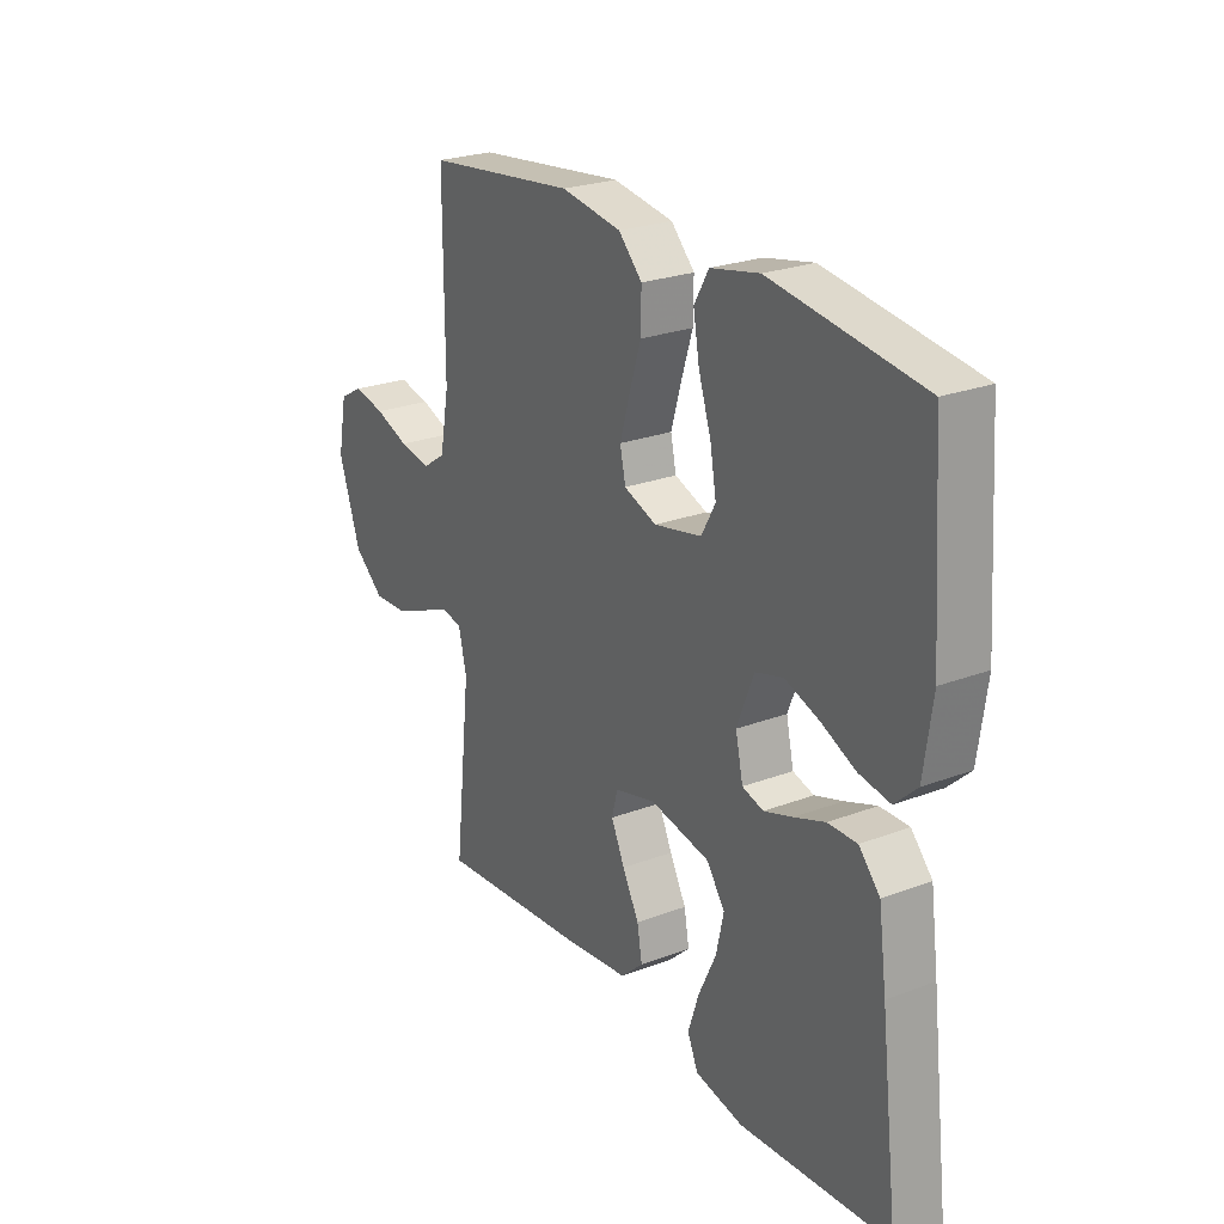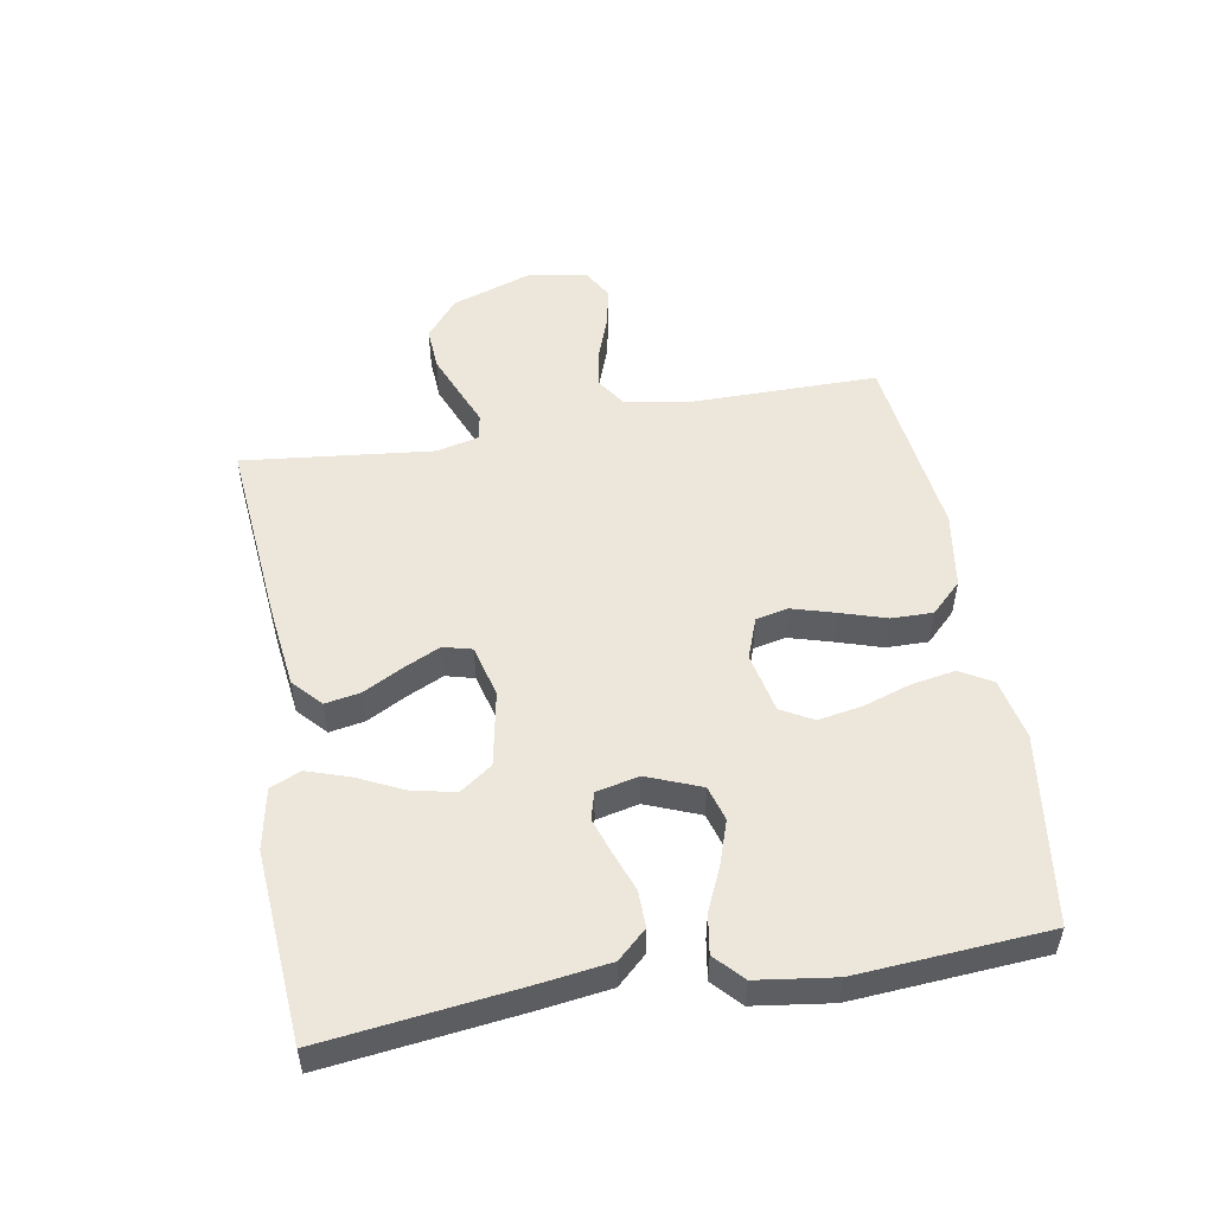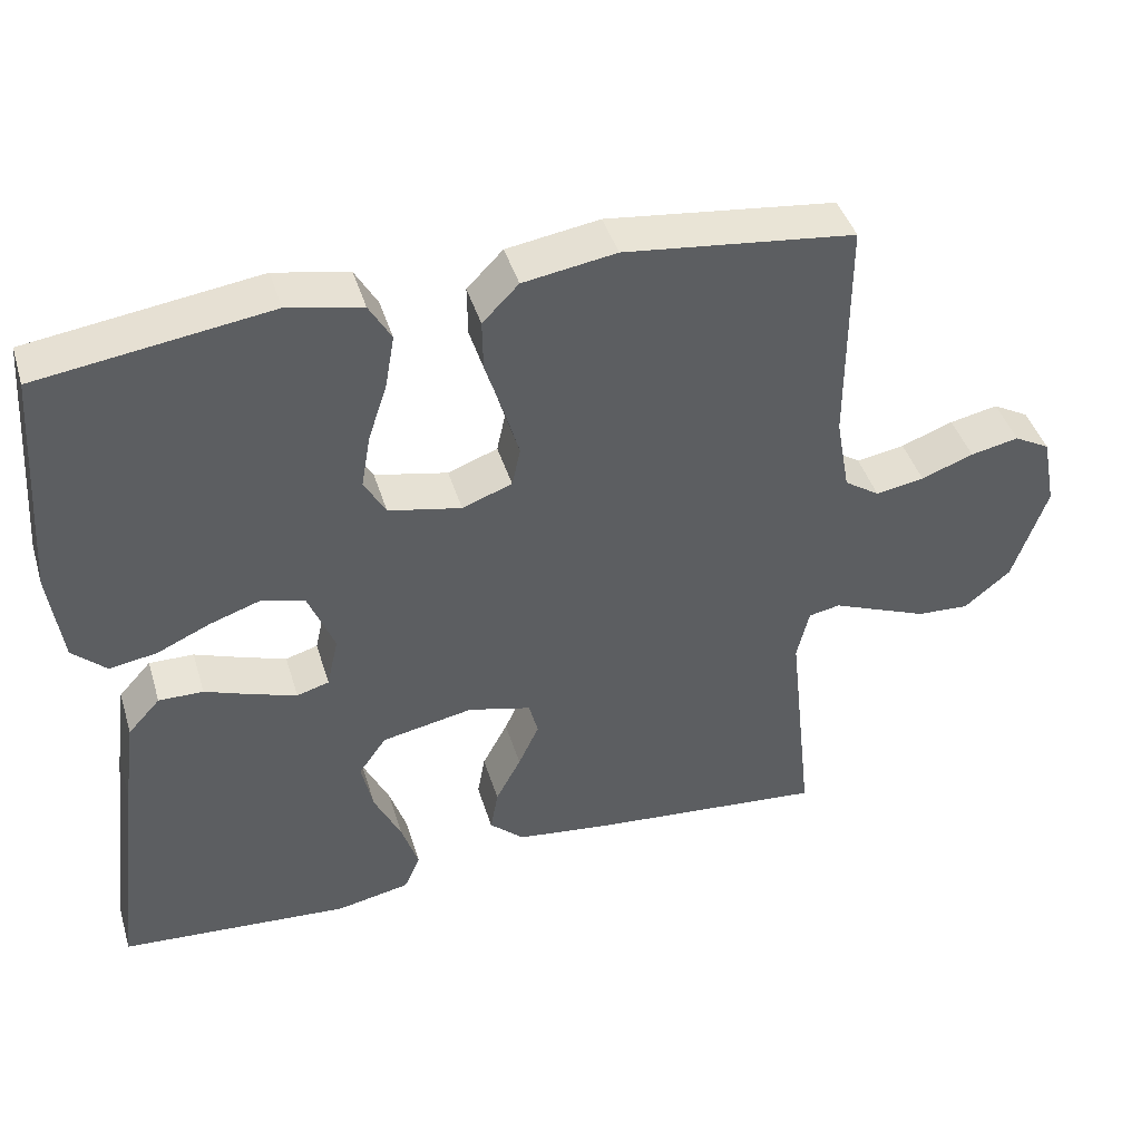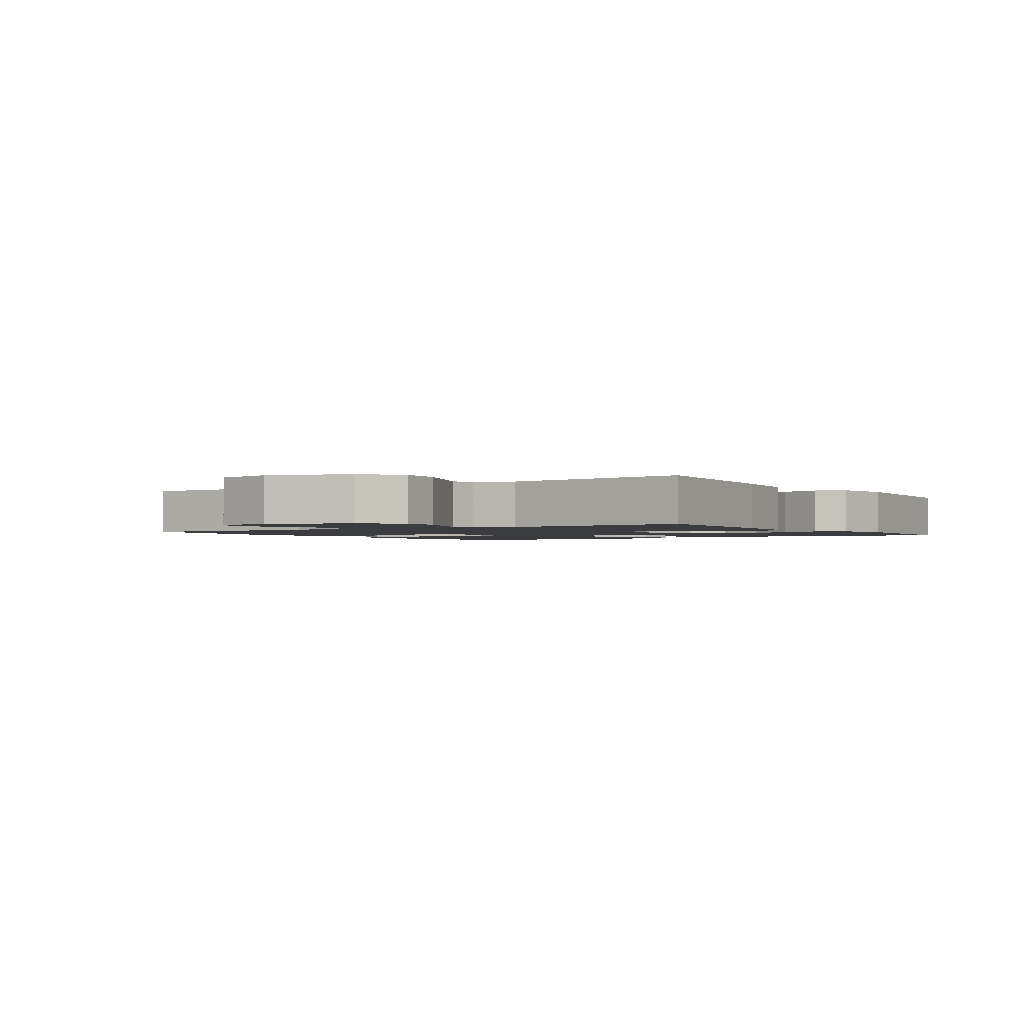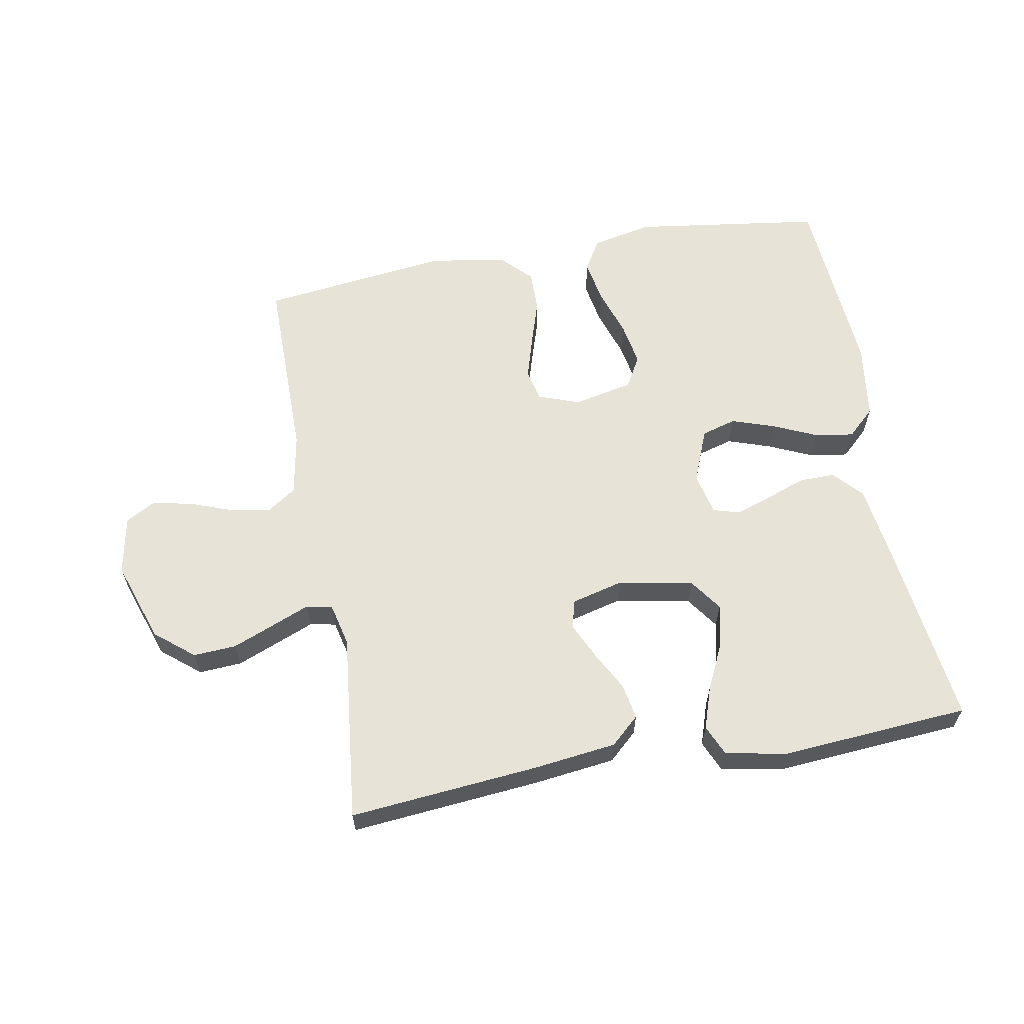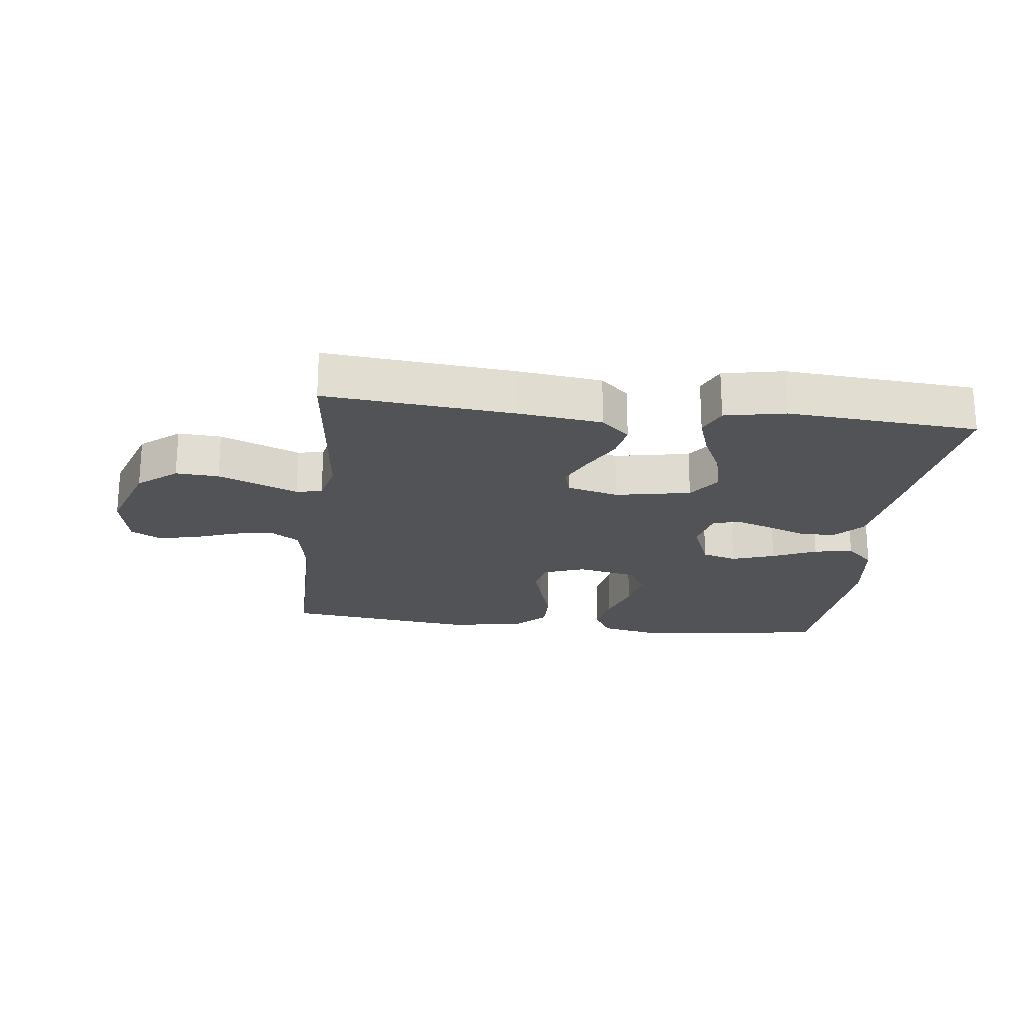
<metadata>
{"format":"obj","ext":"obj","renderer":"f3d","projection":"perspective","resolution":1024,"background":"white","views":[{"elev":24.7,"azim":-121.7,"up":"+Z"},{"elev":52.1,"azim":-100.0,"up":"+Y"},{"elev":43.1,"azim":-16.6,"up":"+Z"},{"elev":-1.8,"azim":122.9,"up":"+Y"},{"elev":61.6,"azim":169.7,"up":"+Y"},{"elev":-21.7,"azim":173.1,"up":"+Y"}]}
</metadata>
<code>
v 0.5 0.07 0.5
v 0.5 0.07 0.2
v 0.518 0.07 0.101
v 0.564 0.07 0.07
v 0.627 0.07 0.081
v 0.695 0.07 0.106
v 0.758 0.07 0.119
v 0.805 0.07 0.093
v 0.823 0.07 0
v 0.779 0.07 -0.129
v 0.718 0.07 -0.179
v 0.65 0.07 -0.175
v 0.583 0.07 -0.148
v 0.524 0.07 -0.124
v 0.483 0.07 -0.132
v 0.467 0.07 -0.2
v 0.5 0.07 -0.5
v 0.2 0.07 -0.473
v 0.069 0.07 -0.457
v 0.024 0.07 -0.416
v 0.034 0.07 -0.36
v 0.067 0.07 -0.298
v 0.094 0.07 -0.24
v 0.082 0.07 -0.195
v 0 0.07 -0.174
v -0.119 0.07 -0.197
v -0.155 0.07 -0.248
v -0.14 0.07 -0.316
v -0.105 0.07 -0.389
v -0.083 0.07 -0.455
v -0.104 0.07 -0.503
v -0.2 0.07 -0.522
v -0.5 0.07 -0.5
v -0.464 0.07 -0.2
v -0.448 0.07 -0.082
v -0.406 0.07 -0.036
v -0.348 0.07 -0.037
v -0.286 0.07 -0.06
v -0.229 0.07 -0.079
v -0.187 0.07 -0.067
v -0.172 0.07 0
v -0.206 0.07 0.085
v -0.261 0.07 0.101
v -0.329 0.07 0.078
v -0.398 0.07 0.047
v -0.46 0.07 0.037
v -0.504 0.07 0.078
v -0.521 0.07 0.2
v -0.5 0.07 0.5
v -0.2 0.07 0.542
v -0.103 0.07 0.522
v -0.074 0.07 0.472
v -0.086 0.07 0.403
v -0.111 0.07 0.327
v -0.123 0.07 0.258
v -0.095 0.07 0.208
v 0 0.07 0.188
v 0.065 0.07 0.212
v 0.076 0.07 0.263
v 0.056 0.07 0.331
v 0.033 0.07 0.403
v 0.032 0.07 0.469
v 0.079 0.07 0.517
v 0.2 0.07 0.536
v 0.5 0 0.5
v 0.5 0 0.2
v 0.518 0 0.101
v 0.564 0 0.07
v 0.627 0 0.081
v 0.695 0 0.106
v 0.758 0 0.119
v 0.805 0 0.093
v 0.823 0 0
v 0.779 0 -0.129
v 0.718 0 -0.179
v 0.65 0 -0.175
v 0.583 0 -0.148
v 0.524 0 -0.124
v 0.483 0 -0.132
v 0.467 0 -0.2
v 0.5 0 -0.5
v 0.2 0 -0.473
v 0.069 0 -0.457
v 0.024 0 -0.416
v 0.034 0 -0.36
v 0.067 0 -0.298
v 0.094 0 -0.24
v 0.082 0 -0.195
v 0 0 -0.174
v -0.119 0 -0.197
v -0.155 0 -0.248
v -0.14 0 -0.316
v -0.105 0 -0.389
v -0.083 0 -0.455
v -0.104 0 -0.503
v -0.2 0 -0.522
v -0.5 0 -0.5
v -0.464 0 -0.2
v -0.448 0 -0.082
v -0.406 0 -0.036
v -0.348 0 -0.037
v -0.286 0 -0.06
v -0.229 0 -0.079
v -0.187 0 -0.067
v -0.172 0 0
v -0.206 0 0.085
v -0.261 0 0.101
v -0.329 0 0.078
v -0.398 0 0.047
v -0.46 0 0.037
v -0.504 0 0.078
v -0.521 0 0.2
v -0.5 0 0.5
v -0.2 0 0.542
v -0.103 0 0.522
v -0.074 0 0.472
v -0.086 0 0.403
v -0.111 0 0.327
v -0.123 0 0.258
v -0.095 0 0.208
v 0 0 0.188
v 0.065 0 0.212
v 0.076 0 0.263
v 0.056 0 0.331
v 0.033 0 0.403
v 0.032 0 0.469
v 0.079 0 0.517
v 0.2 0 0.536
f 63 64 1 2
f 60 61 62 63
f 59 60 63 2
f 58 59 2 3
f 57 58 3 4
f 51 52 53 54
f 51 54 55
f 50 51 55
f 49 50 55
f 48 49 55 56
f 44 45 46 47
f 43 44 47 48
f 42 43 48 56
f 35 36 37 38
f 35 38 39
f 34 35 39
f 33 34 39 40
f 28 29 30 31
f 27 28 31 32
f 19 20 21 22
f 19 22 23
f 16 17 18 19
f 15 16 19 23
f 11 12 13 14
f 9 10 11 14
f 9 14 15
f 5 6 7 8
f 4 5 8 9
f 57 4 9 15
f 41 42 56 57
f 40 41 57 15
f 27 32 33 40
f 26 27 40
f 25 26 40
f 24 25 40 15
f 15 23 24
f 66 65 128 127
f 127 126 125 124
f 66 127 124 123
f 67 66 123 122
f 68 67 122 121
f 118 117 116 115
f 119 118 115
f 119 115 114
f 119 114 113
f 120 119 113 112
f 111 110 109 108
f 112 111 108 107
f 120 112 107 106
f 102 101 100 99
f 103 102 99
f 103 99 98
f 104 103 98 97
f 95 94 93 92
f 96 95 92 91
f 86 85 84 83
f 87 86 83
f 83 82 81 80
f 87 83 80 79
f 78 77 76 75
f 78 75 74 73
f 79 78 73
f 72 71 70 69
f 73 72 69 68
f 79 73 68 121
f 121 120 106 105
f 79 121 105 104
f 104 97 96 91
f 104 91 90
f 104 90 89
f 79 104 89 88
f 88 87 79
f 1 65 66 2
f 2 66 67 3
f 3 67 68 4
f 4 68 69 5
f 5 69 70 6
f 6 70 71 7
f 7 71 72 8
f 8 72 73 9
f 9 73 74 10
f 10 74 75 11
f 11 75 76 12
f 12 76 77 13
f 13 77 78 14
f 14 78 79 15
f 15 79 80 16
f 16 80 81 17
f 17 81 82 18
f 18 82 83 19
f 19 83 84 20
f 20 84 85 21
f 21 85 86 22
f 22 86 87 23
f 23 87 88 24
f 24 88 89 25
f 25 89 90 26
f 26 90 91 27
f 27 91 92 28
f 28 92 93 29
f 29 93 94 30
f 30 94 95 31
f 31 95 96 32
f 32 96 97 33
f 33 97 98 34
f 34 98 99 35
f 35 99 100 36
f 36 100 101 37
f 37 101 102 38
f 38 102 103 39
f 39 103 104 40
f 40 104 105 41
f 41 105 106 42
f 42 106 107 43
f 43 107 108 44
f 44 108 109 45
f 45 109 110 46
f 46 110 111 47
f 47 111 112 48
f 48 112 113 49
f 49 113 114 50
f 50 114 115 51
f 51 115 116 52
f 52 116 117 53
f 53 117 118 54
f 54 118 119 55
f 55 119 120 56
f 56 120 121 57
f 57 121 122 58
f 58 122 123 59
f 59 123 124 60
f 60 124 125 61
f 61 125 126 62
f 62 126 127 63
f 63 127 128 64
f 64 128 65 1

</code>
